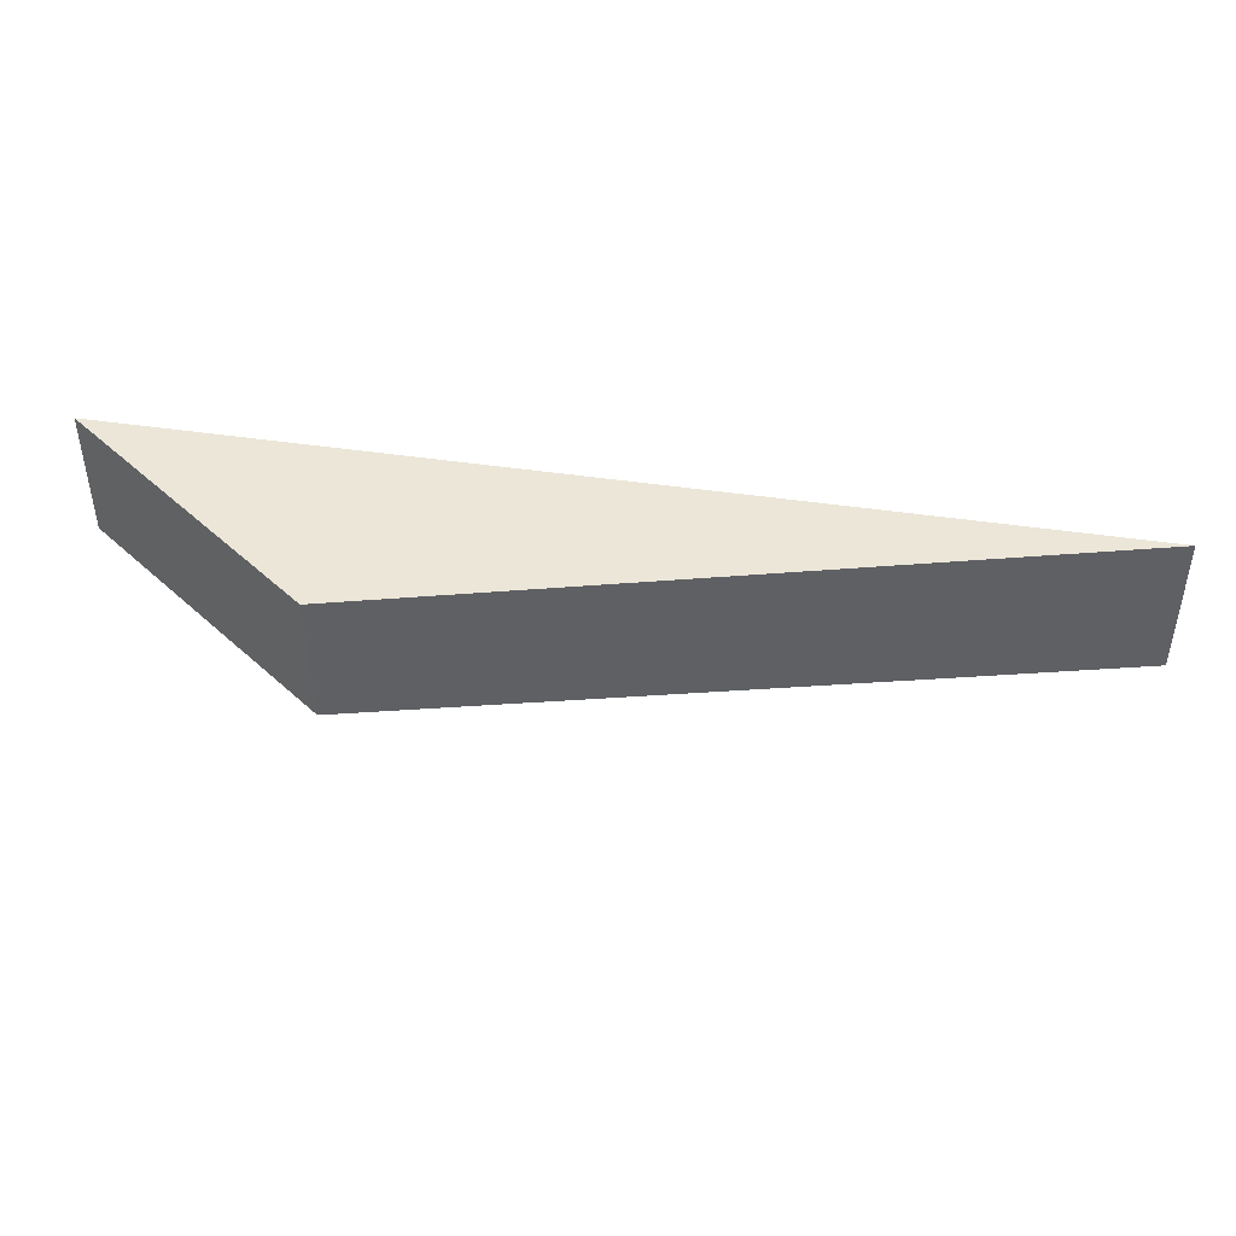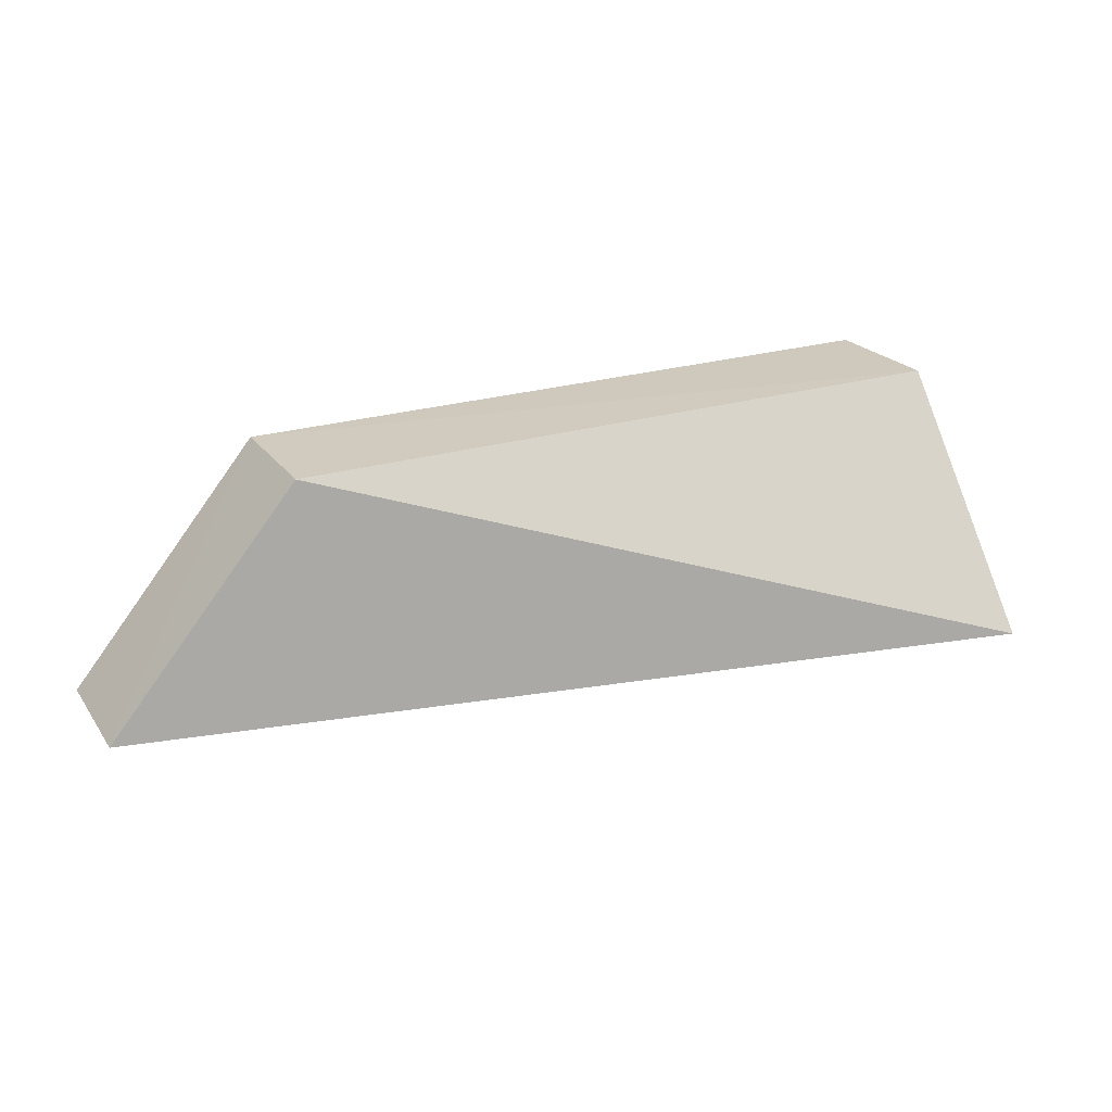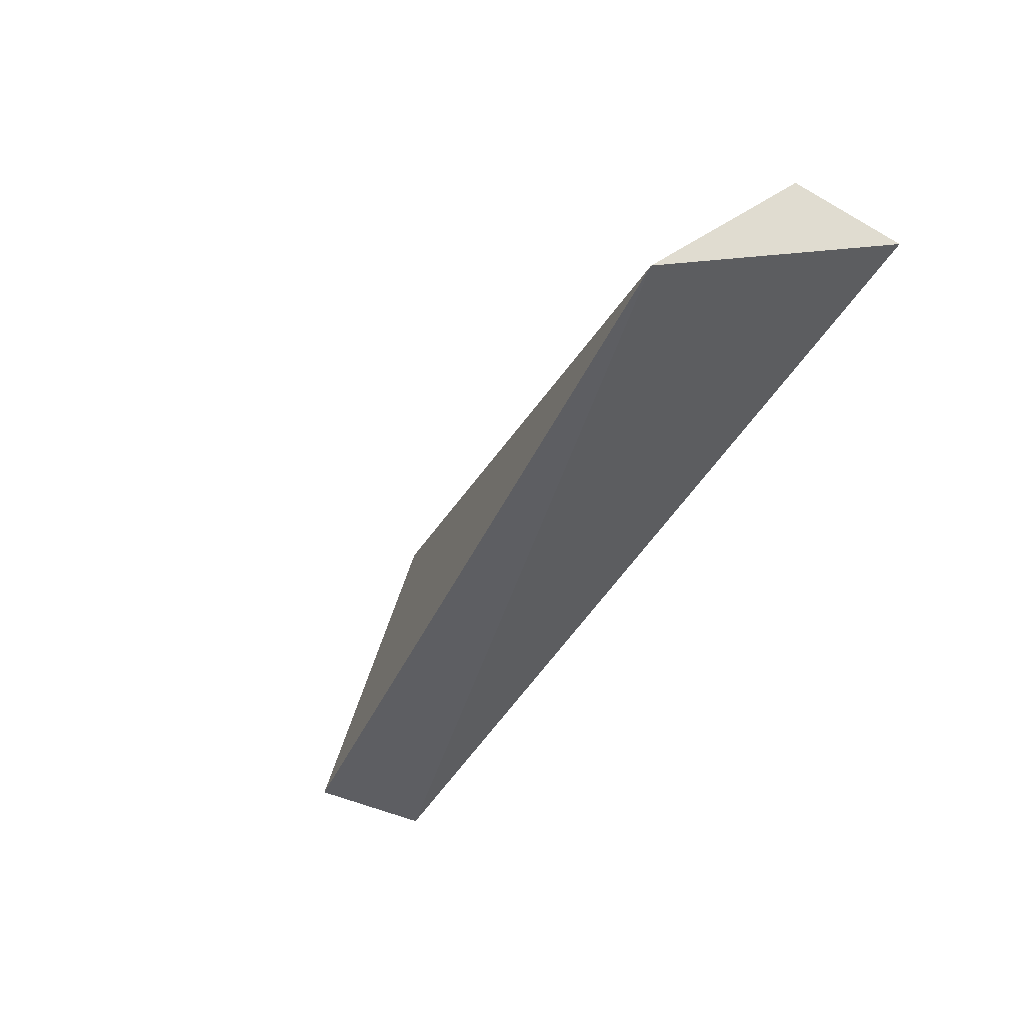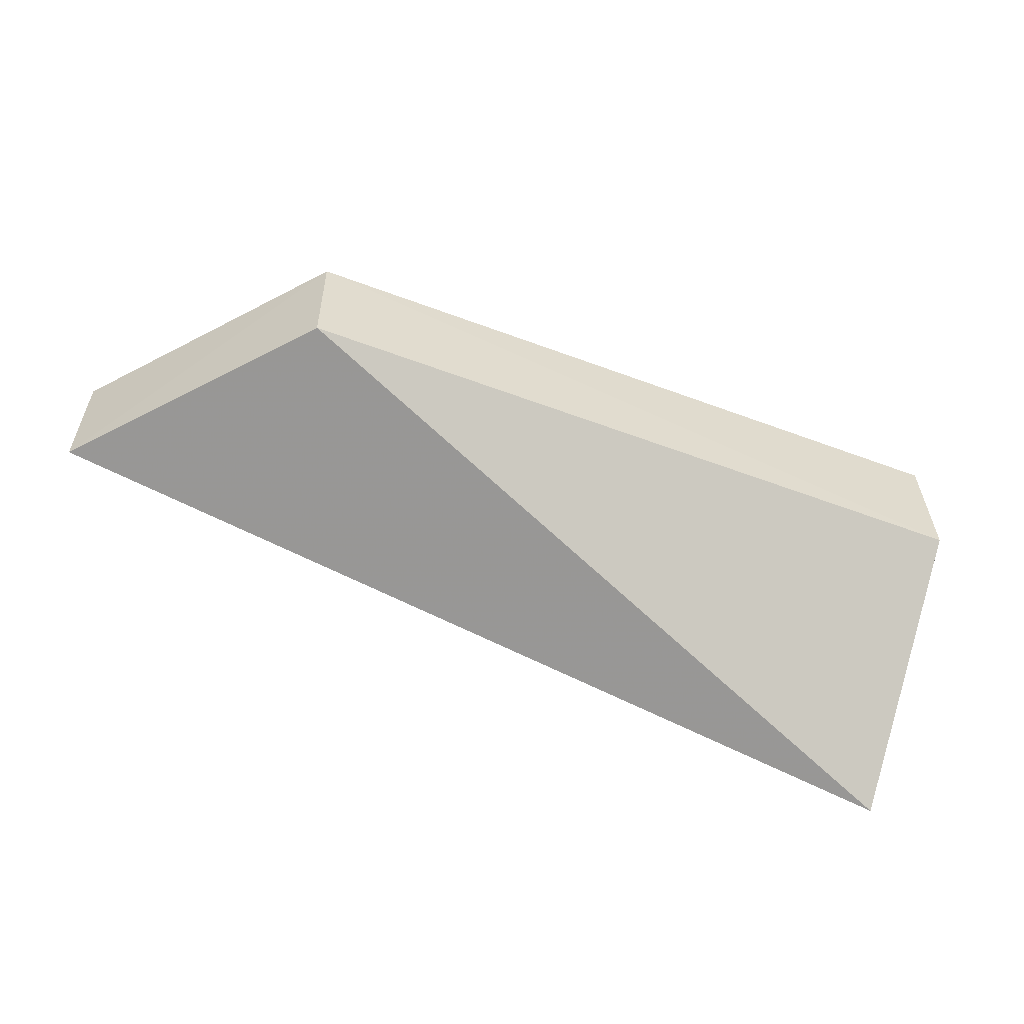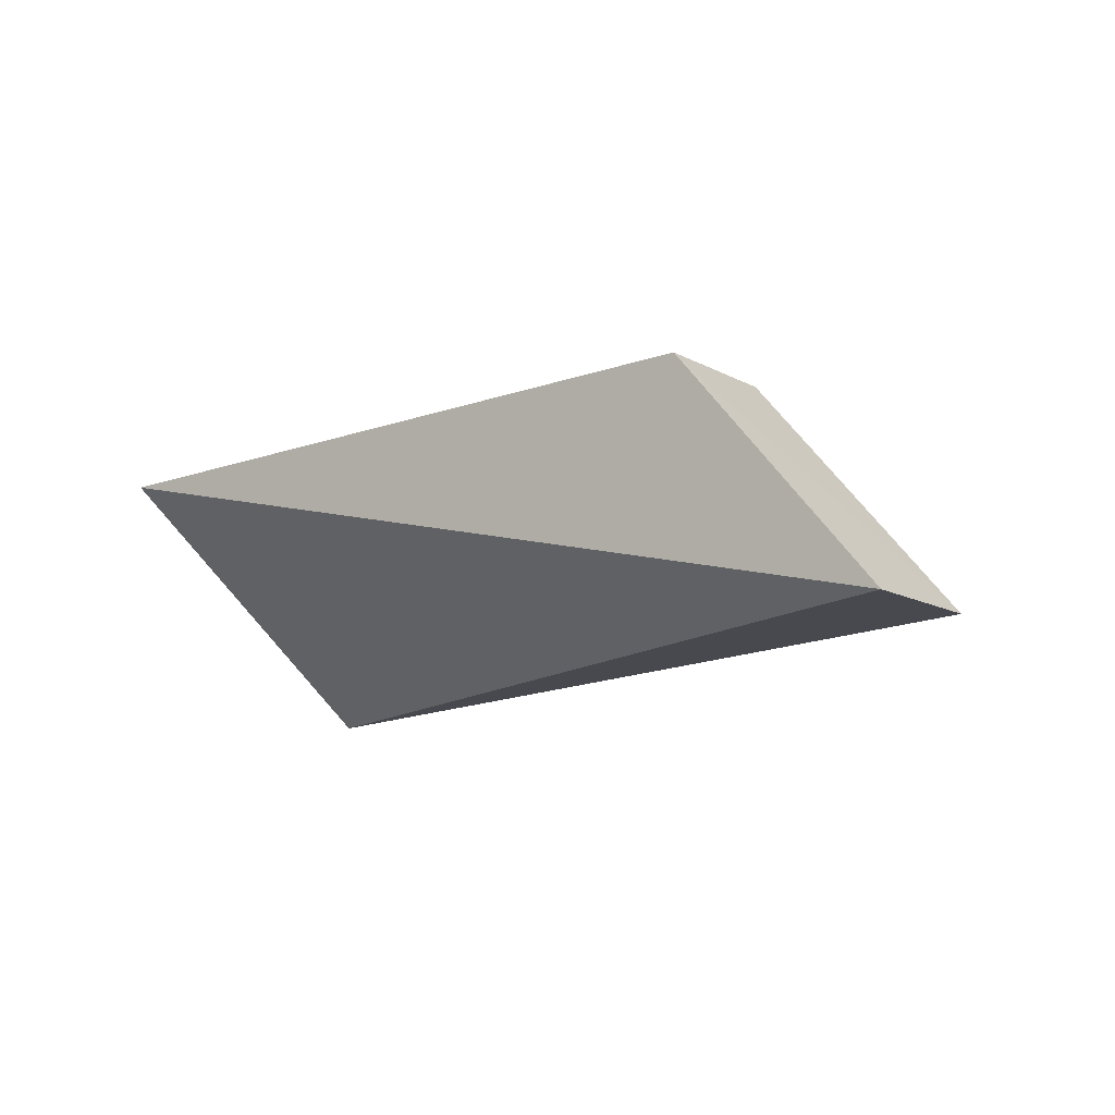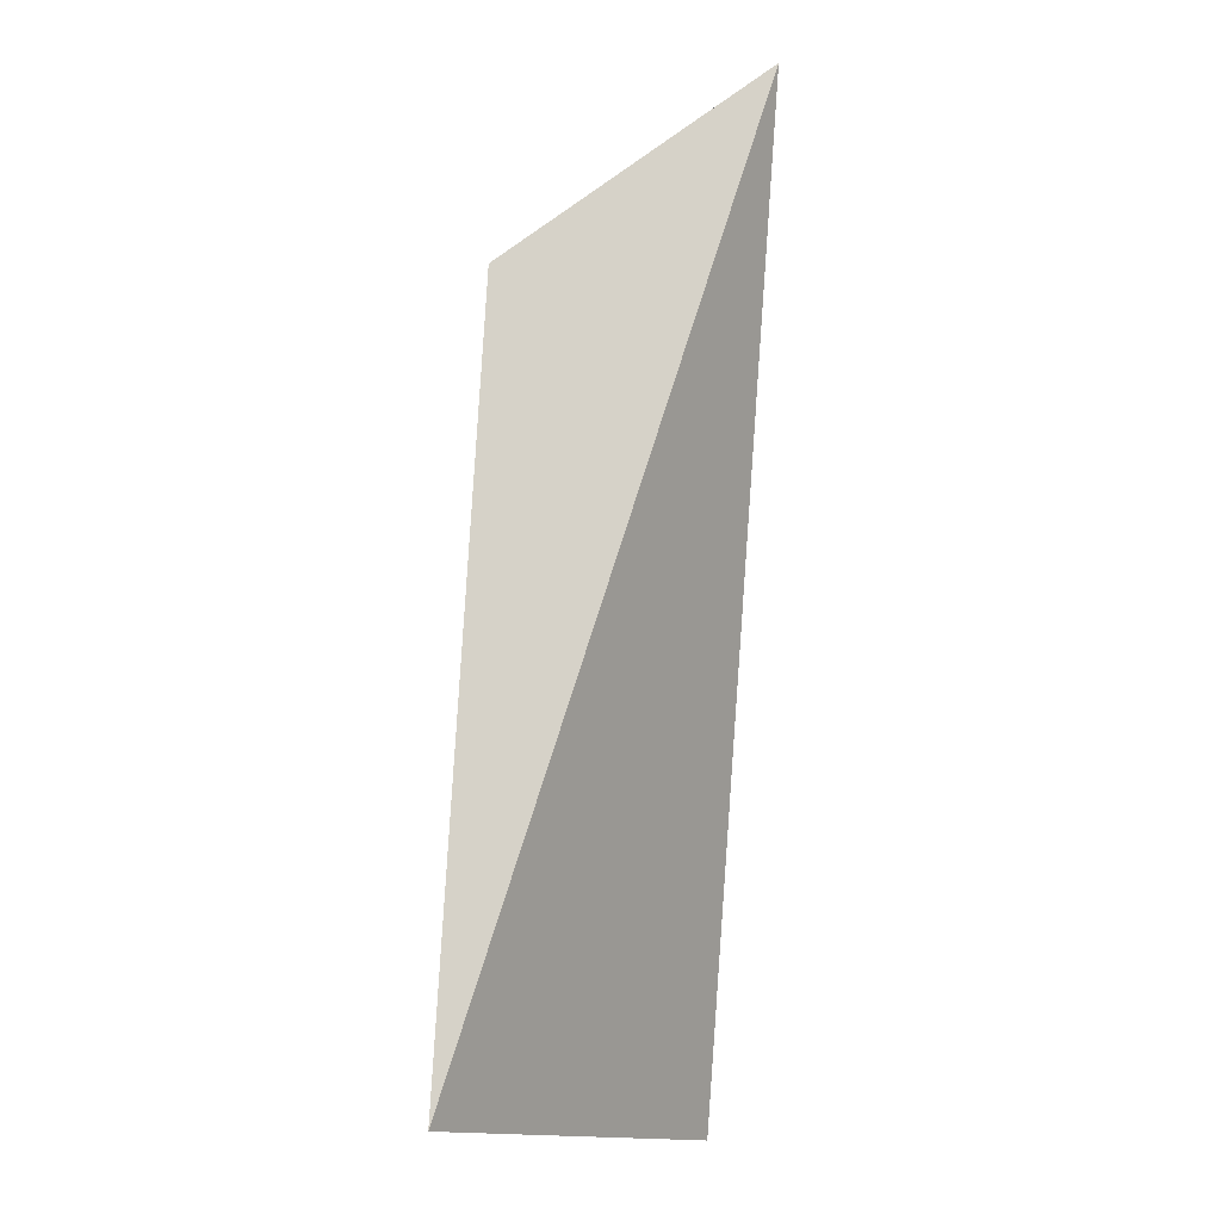
<metadata>
{"format":"obj","ext":"obj","renderer":"f3d","projection":"perspective","resolution":1024,"background":"white","views":[{"elev":46.0,"azim":-4.5,"up":"+Y"},{"elev":24.0,"azim":-26.7,"up":"+Z"},{"elev":-39.1,"azim":56.2,"up":"+Z"},{"elev":-56.4,"azim":-21.4,"up":"+Y"},{"elev":-12.8,"azim":-140.8,"up":"+Z"},{"elev":77.8,"azim":93.3,"up":"+Y"}]}
</metadata>
<code>
v -0.1139 0.005553 0.2707
v -0.1139 -0.0074 0.2711
v -0.1137 -0.02564 0.2489
v -0.2001 0.005081 0.2486
v -0.1815 0.004914 0.271
v -0.1814 -0.00737 0.2711
v -0.2002 -0.007188 0.2486
f 1 2 3
f 1 3 4
f 5 2 1
f 5 1 4
f 6 3 2
f 6 2 5
f 7 6 5
f 7 5 4
f 7 4 3
f 7 3 6

</code>
